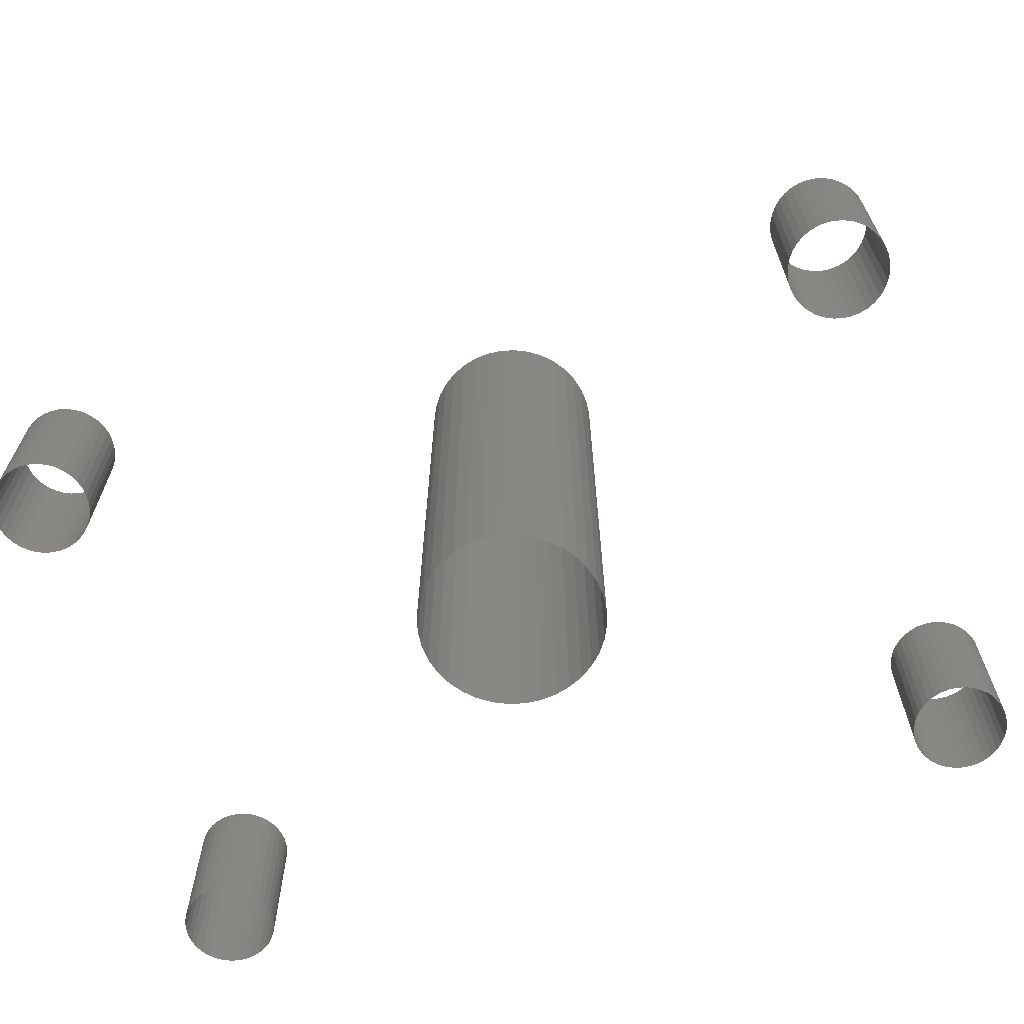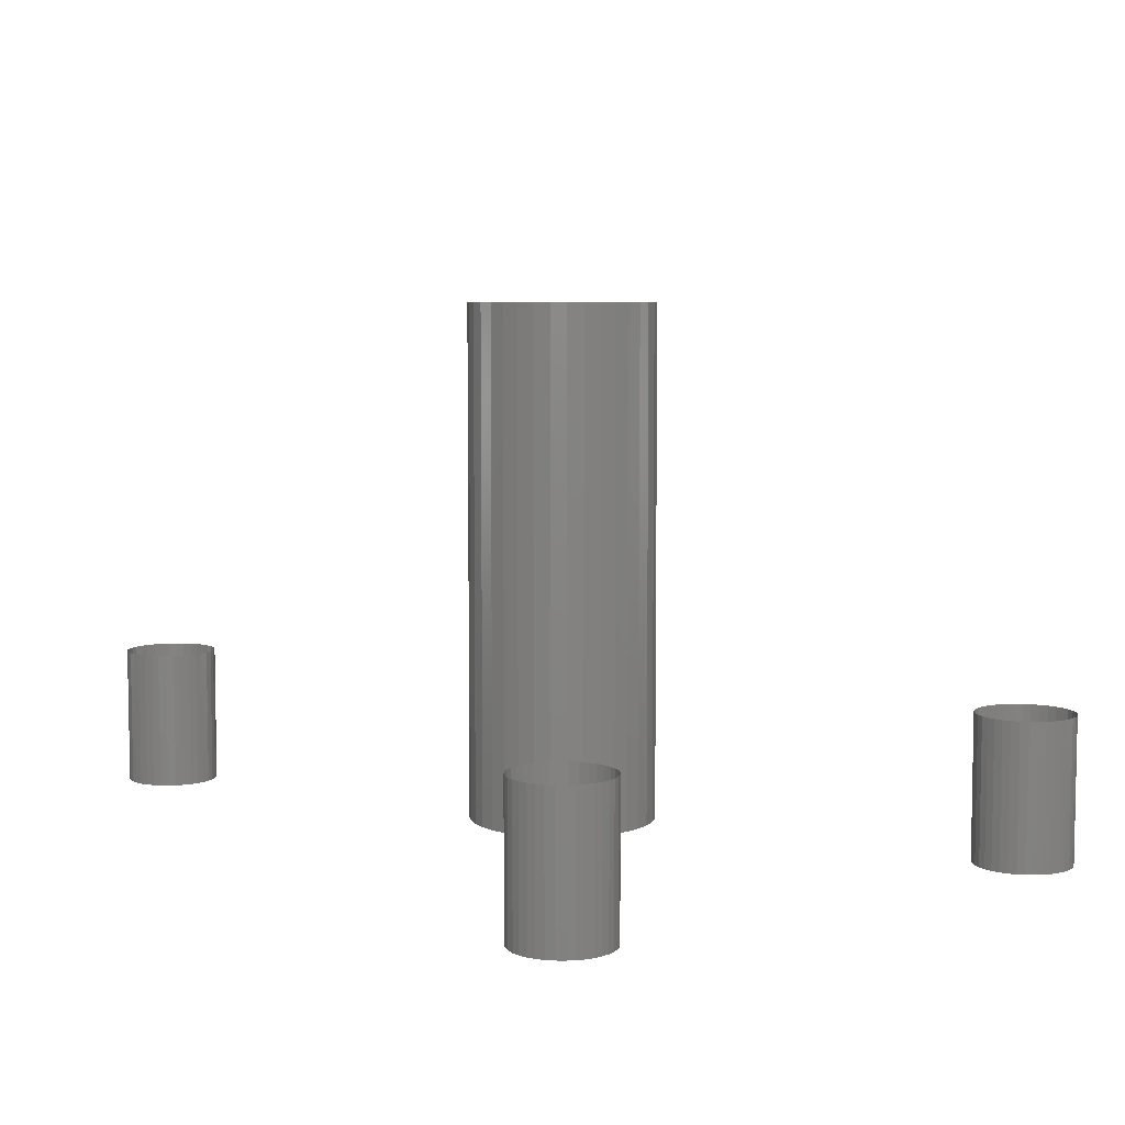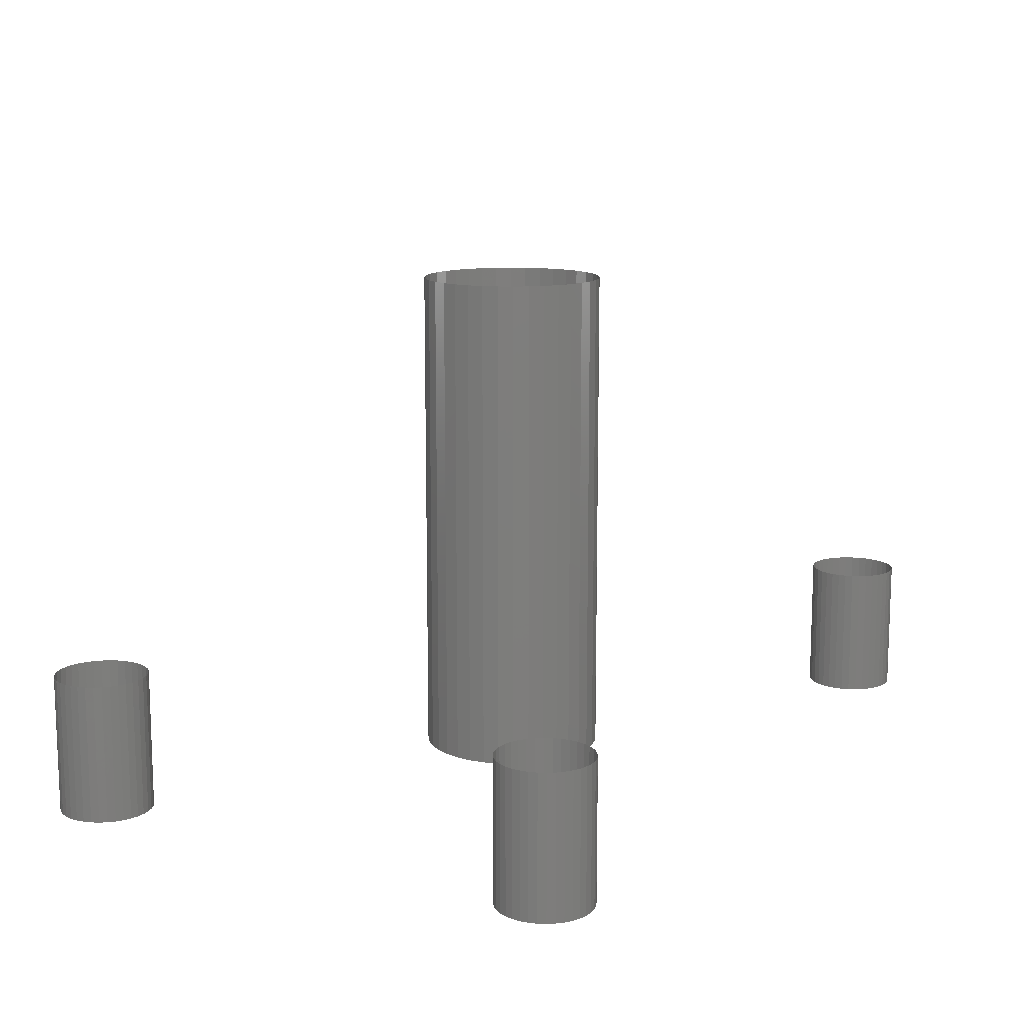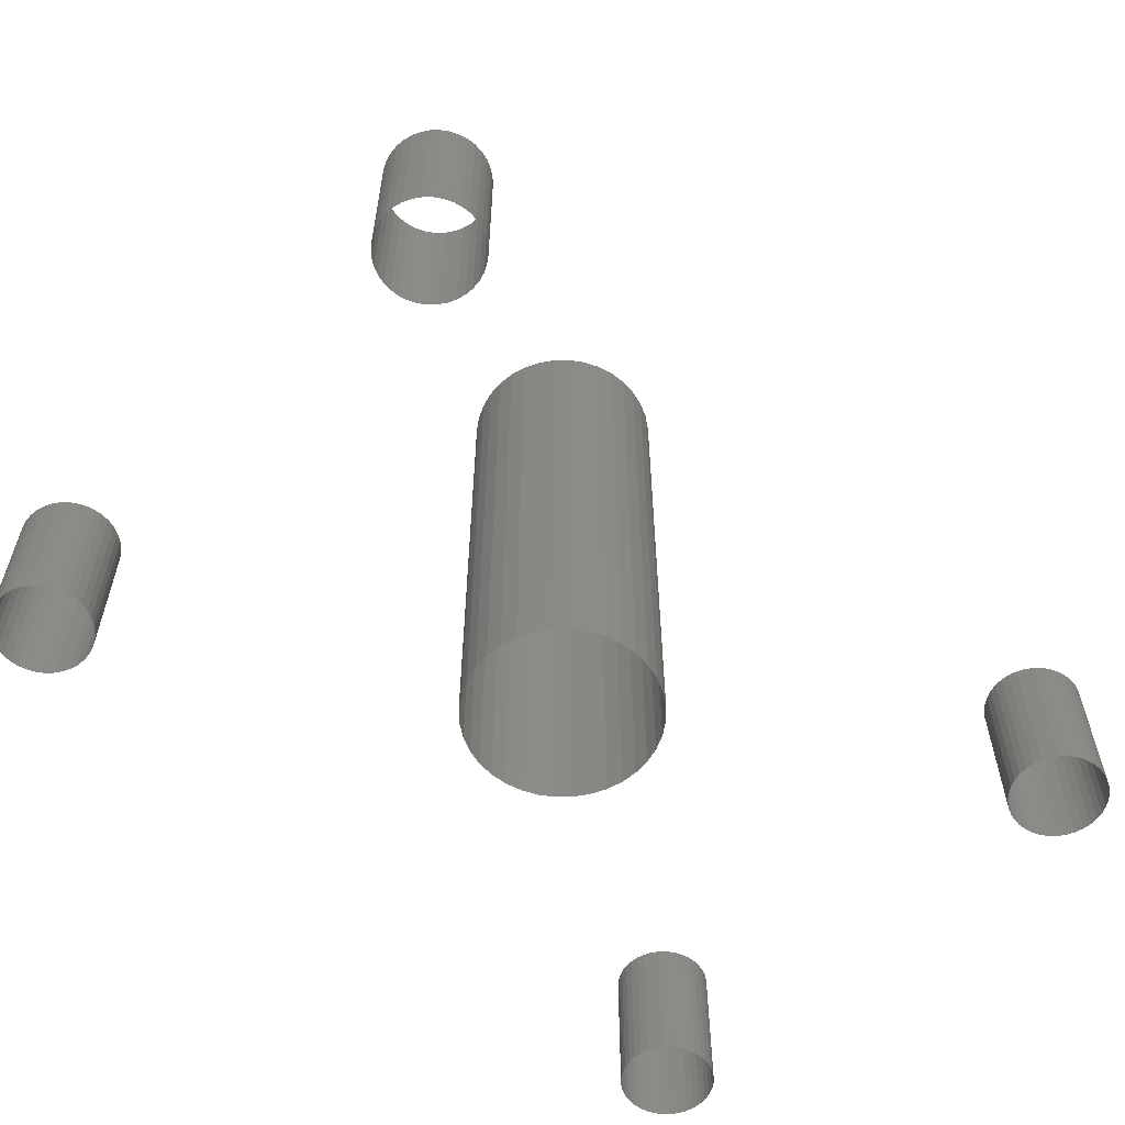
<metadata>
{"format":"stl","ext":"stl","renderer":"f3d","projection":"perspective","resolution":1024,"background":"white","views":[{"elev":-65.4,"azim":-162.3,"up":"+Y"},{"elev":6.4,"azim":-122.7,"up":"+Y"},{"elev":12.6,"azim":119.1,"up":"+Y"},{"elev":-57.7,"azim":-44.2,"up":"+Y"}]}
</metadata>
<code>
# stl→obj: 360 verts, 360 faces
v -41.13 6.521e-312 -31.92
v -41.13 15 -31.92
v -42 6.521e-312 -32
v -42 15 -32
v -42.87 6.521e-312 -31.92
v 42.87 6.521e-312 -31.92
v 42.87 15 -31.92
v 42 6.521e-312 -32
v 42 15 -32
v 41.13 6.521e-312 -31.92
v -42.87 15 -31.92
v -43.71 6.521e-312 -31.7
v -40.29 6.521e-312 -31.7
v -40.29 15 -31.7
v 41.13 15 -31.92
v 40.29 6.521e-312 -31.7
v 43.71 6.521e-312 -31.7
v 43.71 15 -31.7
v -43.71 15 -31.7
v -44.5 6.521e-312 -31.33
v -39.5 6.521e-312 -31.33
v -39.5 15 -31.33
v 40.29 15 -31.7
v 39.5 6.521e-312 -31.33
v 44.5 6.521e-312 -31.33
v 44.5 15 -31.33
v -44.5 15 -31.33
v -45.21 6.521e-312 -30.83
v -38.79 6.521e-312 -30.83
v -38.79 15 -30.83
v 39.5 15 -31.33
v 38.79 6.521e-312 -30.83
v 45.21 6.521e-312 -30.83
v 45.21 15 -30.83
v -45.21 15 -30.83
v -45.83 6.521e-312 -30.21
v -38.17 6.521e-312 -30.21
v -38.17 15 -30.21
v 38.79 15 -30.83
v 38.17 6.521e-312 -30.21
v 45.83 6.521e-312 -30.21
v 45.83 15 -30.21
v -45.83 15 -30.21
v -46.33 6.521e-312 -29.5
v -37.67 6.521e-312 -29.5
v -37.67 15 -29.5
v 38.17 15 -30.21
v 37.67 6.521e-312 -29.5
v 46.33 6.521e-312 -29.5
v 46.33 15 -29.5
v -46.33 15 -29.5
v -46.7 6.521e-312 -28.71
v -37.3 6.521e-312 -28.71
v -37.3 15 -28.71
v 37.67 15 -29.5
v 37.3 6.521e-312 -28.71
v 46.7 6.521e-312 -28.71
v 46.7 15 -28.71
v -46.7 15 -28.71
v -46.92 6.521e-312 -27.87
v -37.08 6.521e-312 -27.87
v -37.08 15 -27.87
v 37.3 15 -28.71
v 37.08 6.521e-312 -27.87
v 46.92 6.521e-312 -27.87
v 46.92 15 -27.87
v -46.92 15 -27.87
v -47 6.521e-312 -27
v -37 6.521e-312 -27
v -37 15 -27
v 37.08 15 -27.87
v 37 6.521e-312 -27
v 47 6.521e-312 -27
v 47 15 -27
v -47 15 -27
v -46.92 6.521e-312 -26.13
v -37.08 6.521e-312 -26.13
v -37.08 15 -26.13
v 37 15 -27
v 37.08 6.521e-312 -26.13
v 46.92 6.521e-312 -26.13
v 46.92 15 -26.13
v -46.92 15 -26.13
v -46.7 6.521e-312 -25.29
v -37.3 6.521e-312 -25.29
v -37.3 15 -25.29
v 37.08 15 -26.13
v 37.3 6.521e-312 -25.29
v 46.7 6.521e-312 -25.29
v 46.7 15 -25.29
v -46.7 15 -25.29
v -46.33 6.521e-312 -24.5
v -37.67 6.521e-312 -24.5
v -37.67 15 -24.5
v 37.3 15 -25.29
v 37.67 6.521e-312 -24.5
v 46.33 6.521e-312 -24.5
v 46.33 15 -24.5
v -46.33 15 -24.5
v -45.83 6.521e-312 -23.79
v -38.17 6.521e-312 -23.79
v -38.17 15 -23.79
v 37.67 15 -24.5
v 38.17 6.521e-312 -23.79
v 45.83 6.521e-312 -23.79
v 45.83 15 -23.79
v -45.83 15 -23.79
v -45.21 6.521e-312 -23.17
v -38.79 6.521e-312 -23.17
v -38.79 15 -23.17
v 38.17 15 -23.79
v 38.79 6.521e-312 -23.17
v 45.21 6.521e-312 -23.17
v 45.21 15 -23.17
v -45.21 15 -23.17
v -44.5 6.521e-312 -22.67
v -39.5 6.521e-312 -22.67
v -39.5 15 -22.67
v 38.79 15 -23.17
v 39.5 6.521e-312 -22.67
v 44.5 6.521e-312 -22.67
v 44.5 15 -22.67
v -44.5 15 -22.67
v -43.71 6.521e-312 -22.3
v -40.29 6.521e-312 -22.3
v -40.29 15 -22.3
v 39.5 15 -22.67
v 40.29 6.521e-312 -22.3
v 43.71 6.521e-312 -22.3
v 43.71 15 -22.3
v -43.71 15 -22.3
v -42.87 6.521e-312 -22.08
v -41.13 6.521e-312 -22.08
v -41.13 15 -22.08
v 40.29 15 -22.3
v 41.13 6.521e-312 -22.08
v 42.87 6.521e-312 -22.08
v 42.87 15 -22.08
v -42.87 15 -22.08
v -42 6.521e-312 -22
v -42 15 -22
v 41.13 15 -22.08
v 42 6.521e-312 -22
v 42 15 -22
v 1.736 6.521e-312 -9.848
v 1.736 55 -9.848
v 1.225e-15 6.521e-312 -10
v 1.225e-15 55 -10
v -1.736 6.521e-312 -9.848
v -1.736 55 -9.848
v -3.42 6.521e-312 -9.397
v 3.42 6.521e-312 -9.397
v 3.42 55 -9.397
v -3.42 55 -9.397
v -5 6.521e-312 -8.66
v 5 6.521e-312 -8.66
v 5 55 -8.66
v -5 55 -8.66
v -6.428 6.521e-312 -7.66
v 6.428 6.521e-312 -7.66
v 6.428 55 -7.66
v -6.428 55 -7.66
v -7.66 6.521e-312 -6.428
v 7.66 6.521e-312 -6.428
v 7.66 55 -6.428
v -7.66 55 -6.428
v -8.66 6.521e-312 -5
v 8.66 6.521e-312 -5
v 8.66 55 -5
v -8.66 55 -5
v -9.397 6.521e-312 -3.42
v 9.397 6.521e-312 -3.42
v 9.397 55 -3.42
v -9.397 55 -3.42
v -9.848 6.521e-312 -1.736
v 9.848 6.521e-312 -1.736
v 9.848 55 -1.736
v -9.848 55 -1.736
v -10 6.521e-312 -1.837e-15
v 10 6.521e-312 6.123e-16
v 10 55 6.123e-16
v -10 55 -1.837e-15
v -9.848 6.521e-312 1.736
v 9.848 6.521e-312 1.736
v 9.848 55 1.736
v -9.848 55 1.736
v -9.397 6.521e-312 3.42
v 9.397 6.521e-312 3.42
v 9.397 55 3.42
v -9.397 55 3.42
v -8.66 6.521e-312 5
v 8.66 6.521e-312 5
v 8.66 55 5
v -8.66 55 5
v -7.66 6.521e-312 6.428
v 7.66 6.521e-312 6.428
v 7.66 55 6.428
v -7.66 55 6.428
v -6.428 6.521e-312 7.66
v 6.428 6.521e-312 7.66
v 6.428 55 7.66
v -6.428 55 7.66
v -5 6.521e-312 8.66
v 5 6.521e-312 8.66
v 5 55 8.66
v -5 55 8.66
v -3.42 6.521e-312 9.397
v 3.42 6.521e-312 9.397
v 3.42 55 9.397
v -3.42 55 9.397
v -1.736 6.521e-312 9.848
v 1.736 6.521e-312 9.848
v 1.736 55 9.848
v -1.736 55 9.848
v -2.449e-15 6.521e-312 10
v 0 55 10
v -41.13 6.521e-312 22.08
v -41.13 15 22.08
v -42 6.521e-312 22
v -42 15 22
v -42.87 6.521e-312 22.08
v 42.87 6.521e-312 22.08
v 42.87 15 22.08
v 42 6.521e-312 22
v 42 15 22
v 41.13 6.521e-312 22.08
v -42.87 15 22.08
v -43.71 6.521e-312 22.3
v -40.29 6.521e-312 22.3
v -40.29 15 22.3
v 41.13 15 22.08
v 40.29 6.521e-312 22.3
v 43.71 6.521e-312 22.3
v 43.71 15 22.3
v -43.71 15 22.3
v -44.5 6.521e-312 22.67
v -39.5 6.521e-312 22.67
v -39.5 15 22.67
v 40.29 15 22.3
v 39.5 6.521e-312 22.67
v 44.5 6.521e-312 22.67
v 44.5 15 22.67
v -44.5 15 22.67
v -45.21 6.521e-312 23.17
v -38.79 6.521e-312 23.17
v -38.79 15 23.17
v 39.5 15 22.67
v 38.79 6.521e-312 23.17
v 45.21 6.521e-312 23.17
v 45.21 15 23.17
v -45.21 15 23.17
v -45.83 6.521e-312 23.79
v -38.17 6.521e-312 23.79
v -38.17 15 23.79
v 38.79 15 23.17
v 38.17 6.521e-312 23.79
v 45.83 6.521e-312 23.79
v 45.83 15 23.79
v -45.83 15 23.79
v -46.33 6.521e-312 24.5
v -37.67 6.521e-312 24.5
v -37.67 15 24.5
v 38.17 15 23.79
v 37.67 6.521e-312 24.5
v 46.33 6.521e-312 24.5
v 46.33 15 24.5
v -46.33 15 24.5
v -46.7 6.521e-312 25.29
v -37.3 6.521e-312 25.29
v -37.3 15 25.29
v 37.67 15 24.5
v 37.3 6.521e-312 25.29
v 46.7 6.521e-312 25.29
v 46.7 15 25.29
v -46.7 15 25.29
v -46.92 6.521e-312 26.13
v -37.08 6.521e-312 26.13
v -37.08 15 26.13
v 37.3 15 25.29
v 37.08 6.521e-312 26.13
v 46.92 6.521e-312 26.13
v 46.92 15 26.13
v -46.92 15 26.13
v -47 6.521e-312 27
v -37 6.521e-312 27
v -37 15 27
v 37.08 15 26.13
v 37 6.521e-312 27
v 47 6.521e-312 27
v 47 15 27
v -47 15 27
v -46.92 6.521e-312 27.87
v -37.08 6.521e-312 27.87
v -37.08 15 27.87
v 37 15 27
v 37.08 6.521e-312 27.87
v 46.92 6.521e-312 27.87
v 46.92 15 27.87
v -46.92 15 27.87
v -46.7 6.521e-312 28.71
v -37.3 6.521e-312 28.71
v -37.3 15 28.71
v 37.08 15 27.87
v 37.3 6.521e-312 28.71
v 46.7 6.521e-312 28.71
v 46.7 15 28.71
v -46.7 15 28.71
v -46.33 6.521e-312 29.5
v -37.67 6.521e-312 29.5
v -37.67 15 29.5
v 37.3 15 28.71
v 37.67 6.521e-312 29.5
v 46.33 6.521e-312 29.5
v 46.33 15 29.5
v -46.33 15 29.5
v -45.83 6.521e-312 30.21
v -38.17 6.521e-312 30.21
v -38.17 15 30.21
v 37.67 15 29.5
v 38.17 6.521e-312 30.21
v 45.83 6.521e-312 30.21
v 45.83 15 30.21
v -45.83 15 30.21
v -45.21 6.521e-312 30.83
v -38.79 6.521e-312 30.83
v -38.79 15 30.83
v 38.17 15 30.21
v 38.79 6.521e-312 30.83
v 45.21 6.521e-312 30.83
v 45.21 15 30.83
v -45.21 15 30.83
v -44.5 6.521e-312 31.33
v -39.5 6.521e-312 31.33
v -39.5 15 31.33
v 38.79 15 30.83
v 39.5 6.521e-312 31.33
v 44.5 6.521e-312 31.33
v 44.5 15 31.33
v -44.5 15 31.33
v -43.71 6.521e-312 31.7
v -40.29 6.521e-312 31.7
v -40.29 15 31.7
v 39.5 15 31.33
v 40.29 6.521e-312 31.7
v 43.71 6.521e-312 31.7
v 43.71 15 31.7
v -43.71 15 31.7
v -42.87 6.521e-312 31.92
v -41.13 6.521e-312 31.92
v -41.13 15 31.92
v 40.29 15 31.7
v 41.13 6.521e-312 31.92
v 42.87 6.521e-312 31.92
v 42.87 15 31.92
v -42.87 15 31.92
v -42 6.521e-312 32
v -42 15 32
v 41.13 15 31.92
v 42 6.521e-312 32
v 42 15 32
f 1 2 3
f 2 4 3
f 4 5 3
f 6 7 8
f 7 9 8
f 9 10 8
f 4 11 5
f 11 12 5
f 13 14 1
f 14 2 1
f 9 15 10
f 15 16 10
f 17 18 6
f 18 7 6
f 11 19 12
f 19 20 12
f 21 22 13
f 22 14 13
f 15 23 16
f 23 24 16
f 25 26 17
f 26 18 17
f 19 27 20
f 27 28 20
f 29 30 21
f 30 22 21
f 23 31 24
f 31 32 24
f 33 34 25
f 34 26 25
f 27 35 28
f 35 36 28
f 37 38 29
f 38 30 29
f 31 39 32
f 39 40 32
f 41 42 33
f 42 34 33
f 35 43 36
f 43 44 36
f 45 46 37
f 46 38 37
f 39 47 40
f 47 48 40
f 49 50 41
f 50 42 41
f 43 51 44
f 51 52 44
f 53 54 45
f 54 46 45
f 47 55 48
f 55 56 48
f 57 58 49
f 58 50 49
f 51 59 52
f 59 60 52
f 61 62 53
f 62 54 53
f 55 63 56
f 63 64 56
f 65 66 57
f 66 58 57
f 59 67 60
f 67 68 60
f 69 70 61
f 70 62 61
f 63 71 64
f 71 72 64
f 73 74 65
f 74 66 65
f 67 75 68
f 75 76 68
f 77 78 69
f 78 70 69
f 71 79 72
f 79 80 72
f 81 82 73
f 82 74 73
f 75 83 76
f 83 84 76
f 85 86 77
f 86 78 77
f 79 87 80
f 87 88 80
f 89 90 81
f 90 82 81
f 83 91 84
f 91 92 84
f 93 94 85
f 94 86 85
f 87 95 88
f 95 96 88
f 97 98 89
f 98 90 89
f 91 99 92
f 99 100 92
f 101 102 93
f 102 94 93
f 95 103 96
f 103 104 96
f 105 106 97
f 106 98 97
f 99 107 100
f 107 108 100
f 109 110 101
f 110 102 101
f 103 111 104
f 111 112 104
f 113 114 105
f 114 106 105
f 107 115 108
f 115 116 108
f 117 118 109
f 118 110 109
f 111 119 112
f 119 120 112
f 121 122 113
f 122 114 113
f 115 123 116
f 123 124 116
f 125 126 117
f 126 118 117
f 119 127 120
f 127 128 120
f 129 130 121
f 130 122 121
f 123 131 124
f 131 132 124
f 133 134 125
f 134 126 125
f 127 135 128
f 135 136 128
f 137 138 129
f 138 130 129
f 131 139 132
f 139 140 132
f 140 141 133
f 141 134 133
f 135 142 136
f 142 143 136
f 143 144 137
f 144 138 137
f 139 141 140
f 142 144 143
f 145 146 147
f 146 148 147
f 148 149 147
f 148 150 149
f 150 151 149
f 152 153 145
f 153 146 145
f 150 154 151
f 154 155 151
f 156 157 152
f 157 153 152
f 154 158 155
f 158 159 155
f 160 161 156
f 161 157 156
f 158 162 159
f 162 163 159
f 164 165 160
f 165 161 160
f 162 166 163
f 166 167 163
f 168 169 164
f 169 165 164
f 166 170 167
f 170 171 167
f 172 173 168
f 173 169 168
f 170 174 171
f 174 175 171
f 176 177 172
f 177 173 172
f 174 178 175
f 178 179 175
f 180 181 176
f 181 177 176
f 178 182 179
f 182 183 179
f 184 185 180
f 185 181 180
f 182 186 183
f 186 187 183
f 188 189 184
f 189 185 184
f 186 190 187
f 190 191 187
f 192 193 188
f 193 189 188
f 190 194 191
f 194 195 191
f 196 197 192
f 197 193 192
f 194 198 195
f 198 199 195
f 200 201 196
f 201 197 196
f 198 202 199
f 202 203 199
f 204 205 200
f 205 201 200
f 202 206 203
f 206 207 203
f 208 209 204
f 209 205 204
f 206 210 207
f 210 211 207
f 212 213 208
f 213 209 208
f 210 214 211
f 214 215 211
f 215 216 212
f 216 213 212
f 214 216 215
f 217 218 219
f 218 220 219
f 220 221 219
f 222 223 224
f 223 225 224
f 225 226 224
f 220 227 221
f 227 228 221
f 229 230 217
f 230 218 217
f 225 231 226
f 231 232 226
f 233 234 222
f 234 223 222
f 227 235 228
f 235 236 228
f 237 238 229
f 238 230 229
f 231 239 232
f 239 240 232
f 241 242 233
f 242 234 233
f 235 243 236
f 243 244 236
f 245 246 237
f 246 238 237
f 239 247 240
f 247 248 240
f 249 250 241
f 250 242 241
f 243 251 244
f 251 252 244
f 253 254 245
f 254 246 245
f 247 255 248
f 255 256 248
f 257 258 249
f 258 250 249
f 251 259 252
f 259 260 252
f 261 262 253
f 262 254 253
f 255 263 256
f 263 264 256
f 265 266 257
f 266 258 257
f 259 267 260
f 267 268 260
f 269 270 261
f 270 262 261
f 263 271 264
f 271 272 264
f 273 274 265
f 274 266 265
f 267 275 268
f 275 276 268
f 277 278 269
f 278 270 269
f 271 279 272
f 279 280 272
f 281 282 273
f 282 274 273
f 275 283 276
f 283 284 276
f 285 286 277
f 286 278 277
f 279 287 280
f 287 288 280
f 289 290 281
f 290 282 281
f 283 291 284
f 291 292 284
f 293 294 285
f 294 286 285
f 287 295 288
f 295 296 288
f 297 298 289
f 298 290 289
f 291 299 292
f 299 300 292
f 301 302 293
f 302 294 293
f 295 303 296
f 303 304 296
f 305 306 297
f 306 298 297
f 299 307 300
f 307 308 300
f 309 310 301
f 310 302 301
f 303 311 304
f 311 312 304
f 313 314 305
f 314 306 305
f 307 315 308
f 315 316 308
f 317 318 309
f 318 310 309
f 311 319 312
f 319 320 312
f 321 322 313
f 322 314 313
f 315 323 316
f 323 324 316
f 325 326 317
f 326 318 317
f 319 327 320
f 327 328 320
f 329 330 321
f 330 322 321
f 323 331 324
f 331 332 324
f 333 334 325
f 334 326 325
f 327 335 328
f 335 336 328
f 337 338 329
f 338 330 329
f 331 339 332
f 339 340 332
f 341 342 333
f 342 334 333
f 335 343 336
f 343 344 336
f 345 346 337
f 346 338 337
f 339 347 340
f 347 348 340
f 349 350 341
f 350 342 341
f 343 351 344
f 351 352 344
f 353 354 345
f 354 346 345
f 347 355 348
f 355 356 348
f 356 357 349
f 357 350 349
f 351 358 352
f 358 359 352
f 359 360 353
f 360 354 353
f 355 357 356
f 358 360 359

</code>
